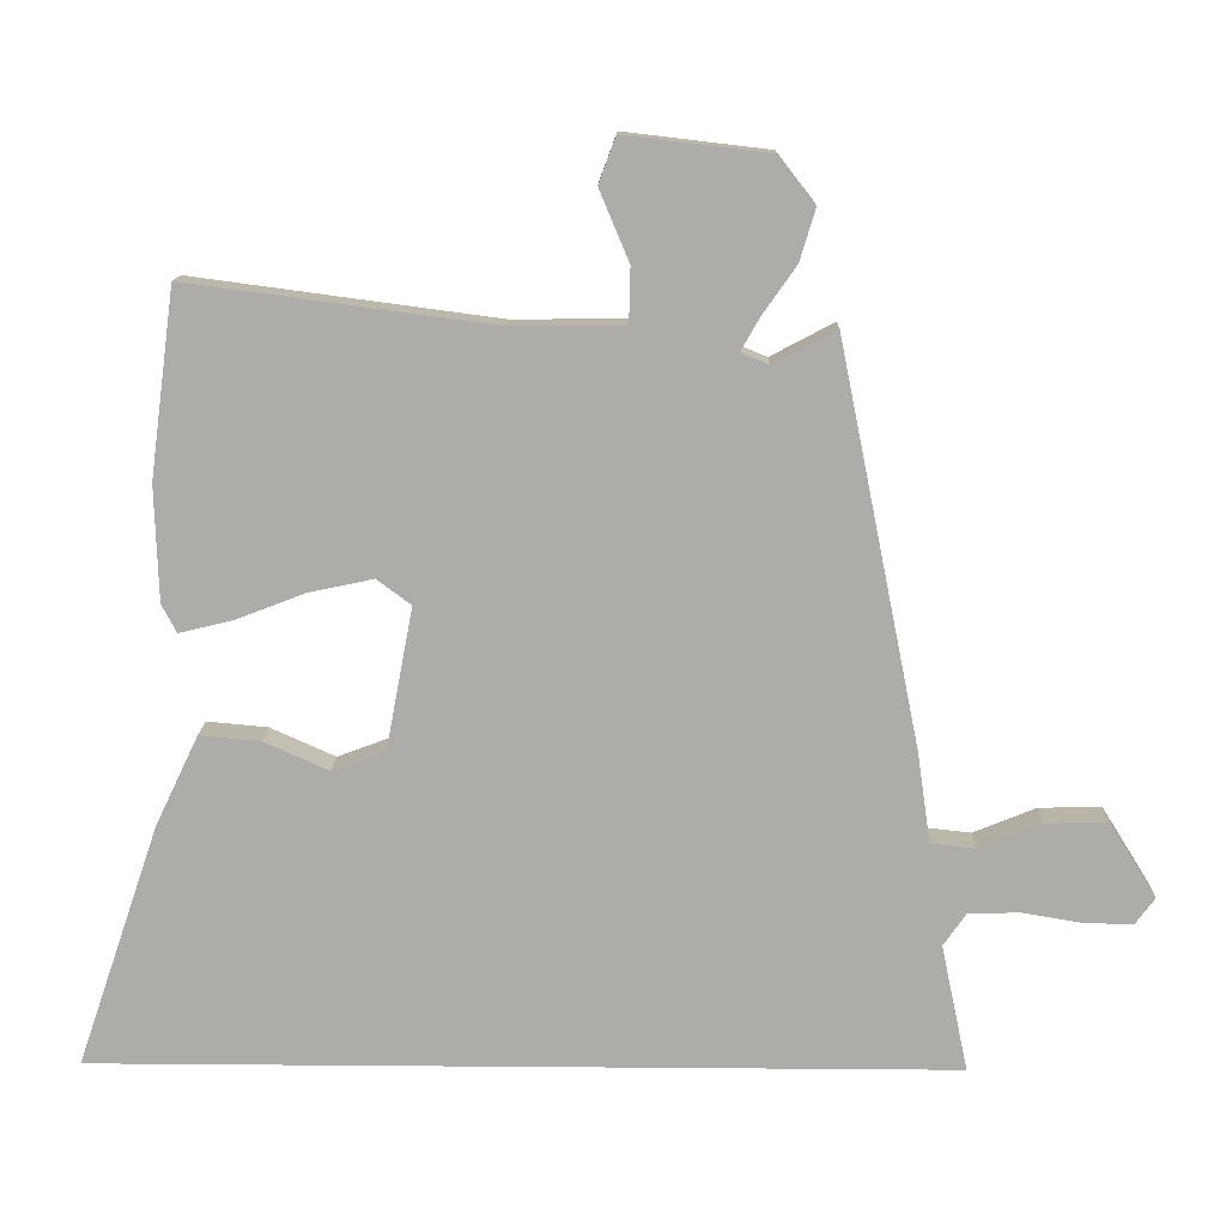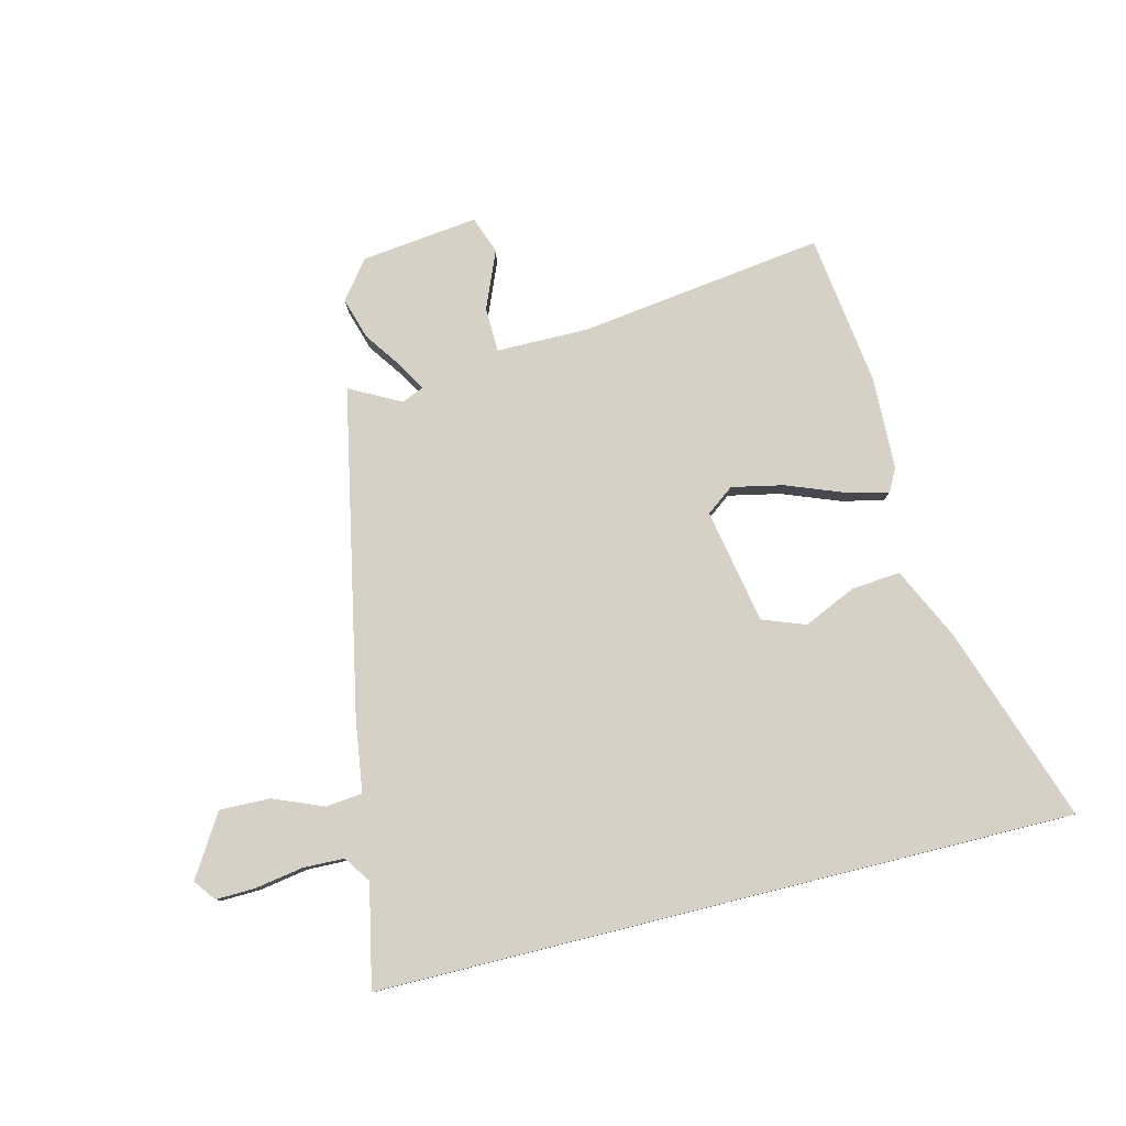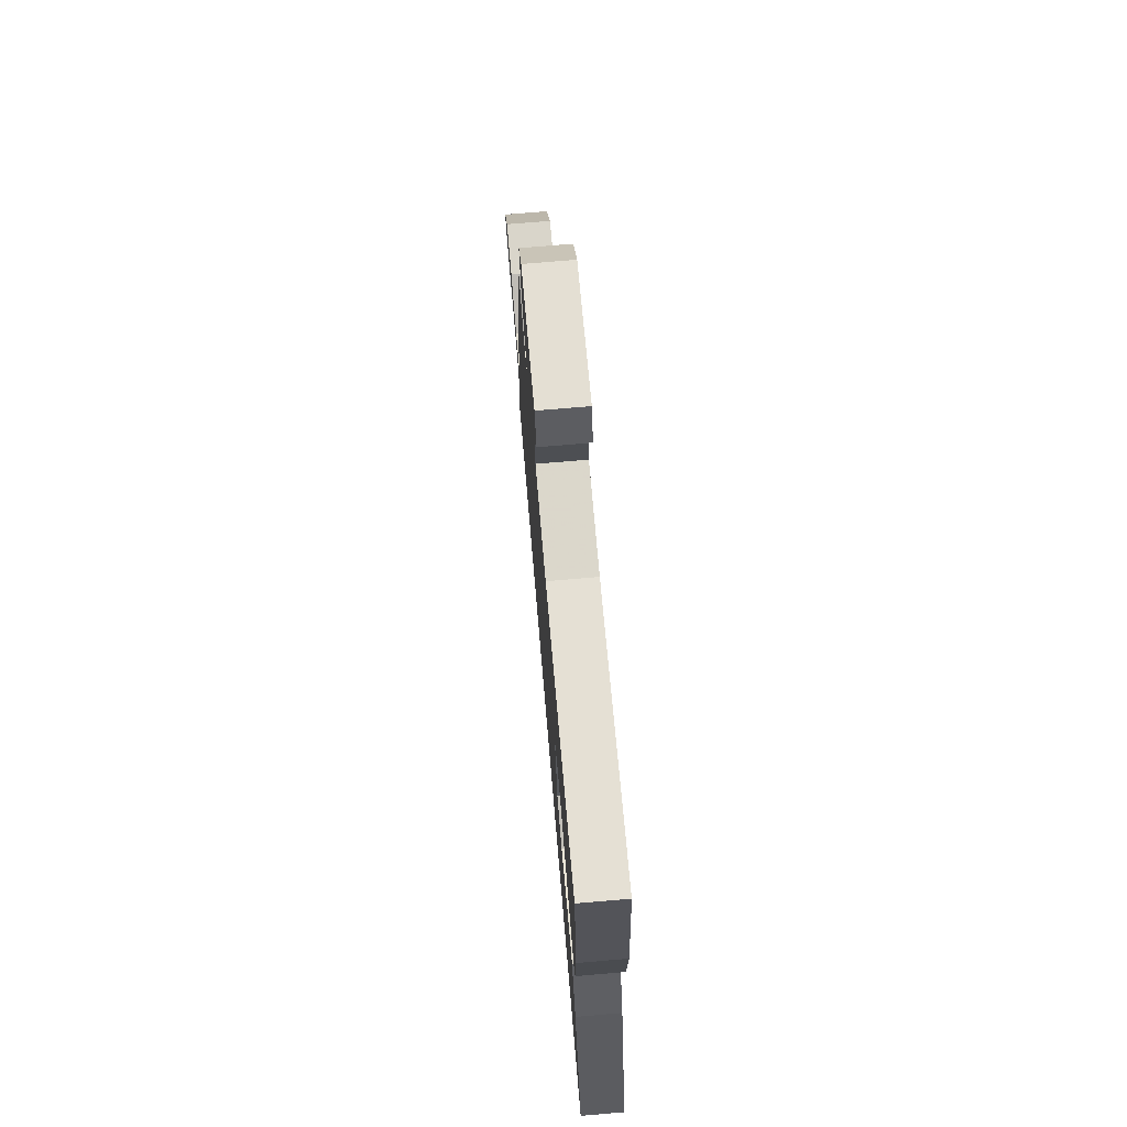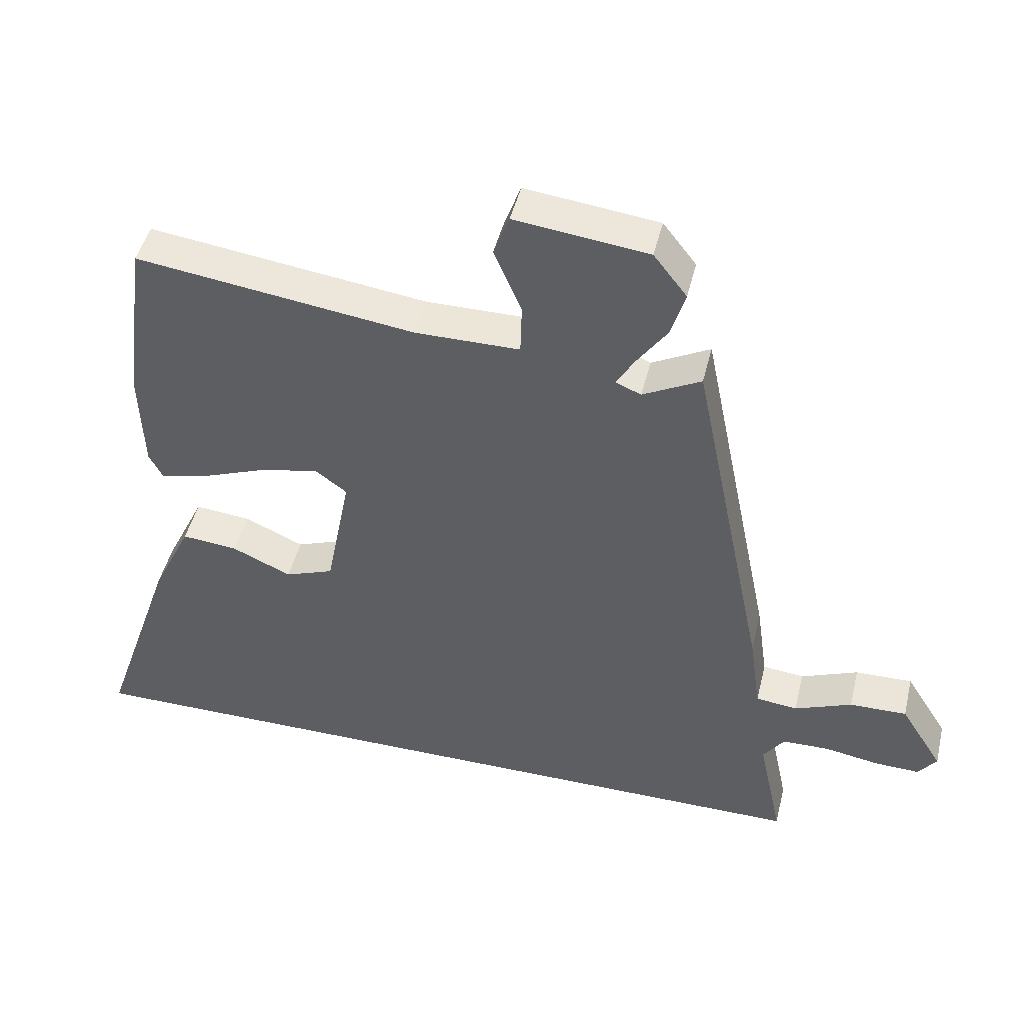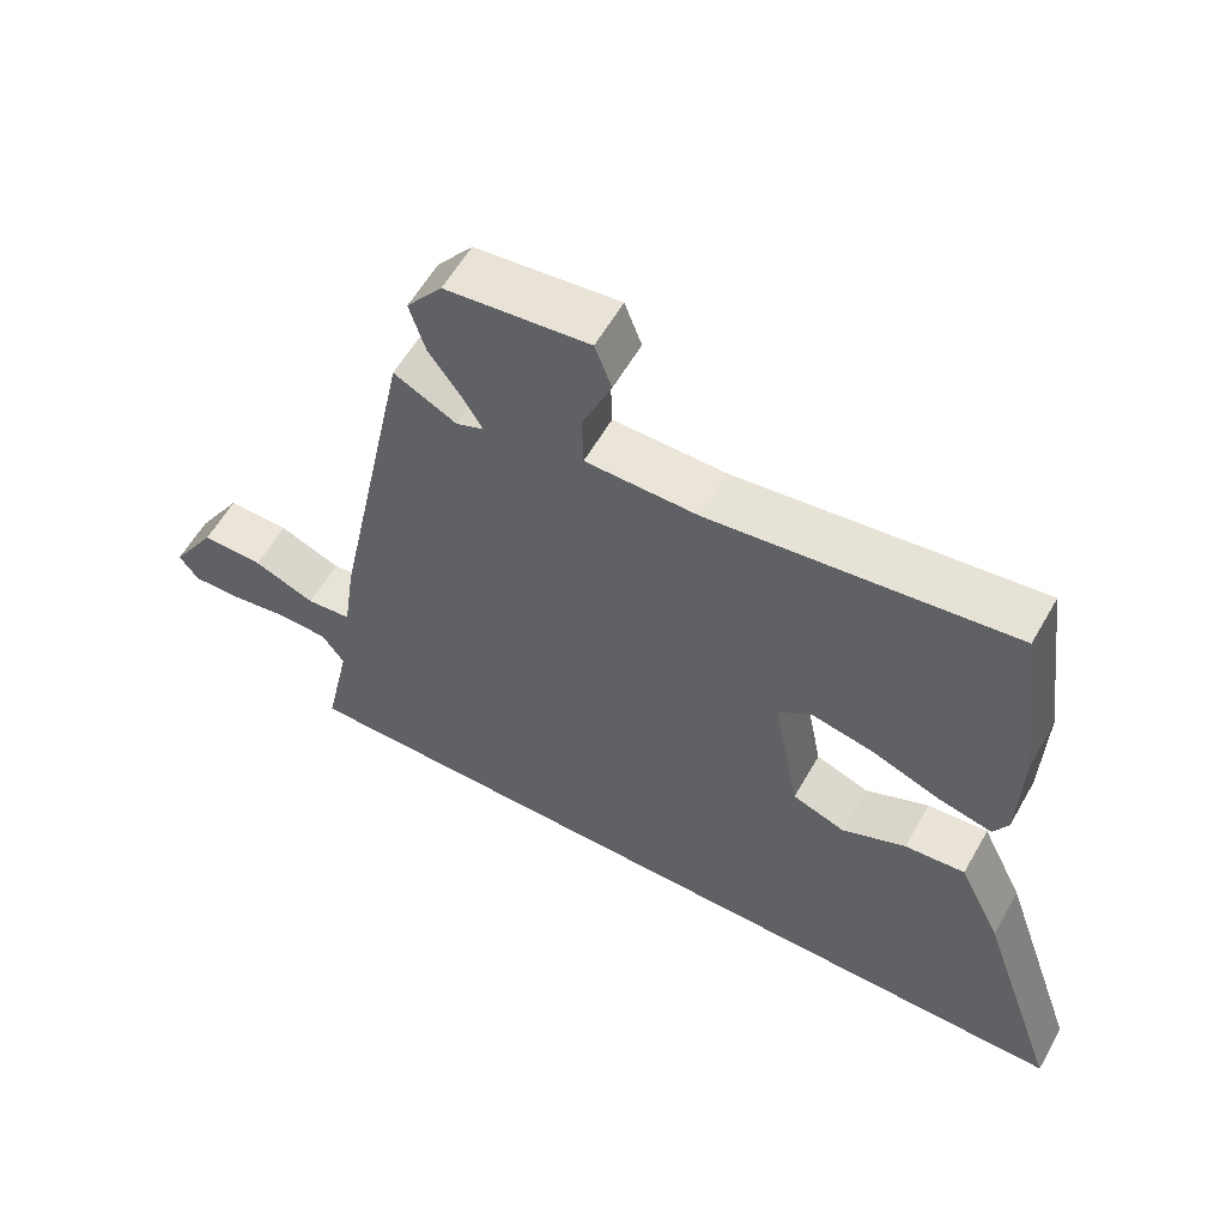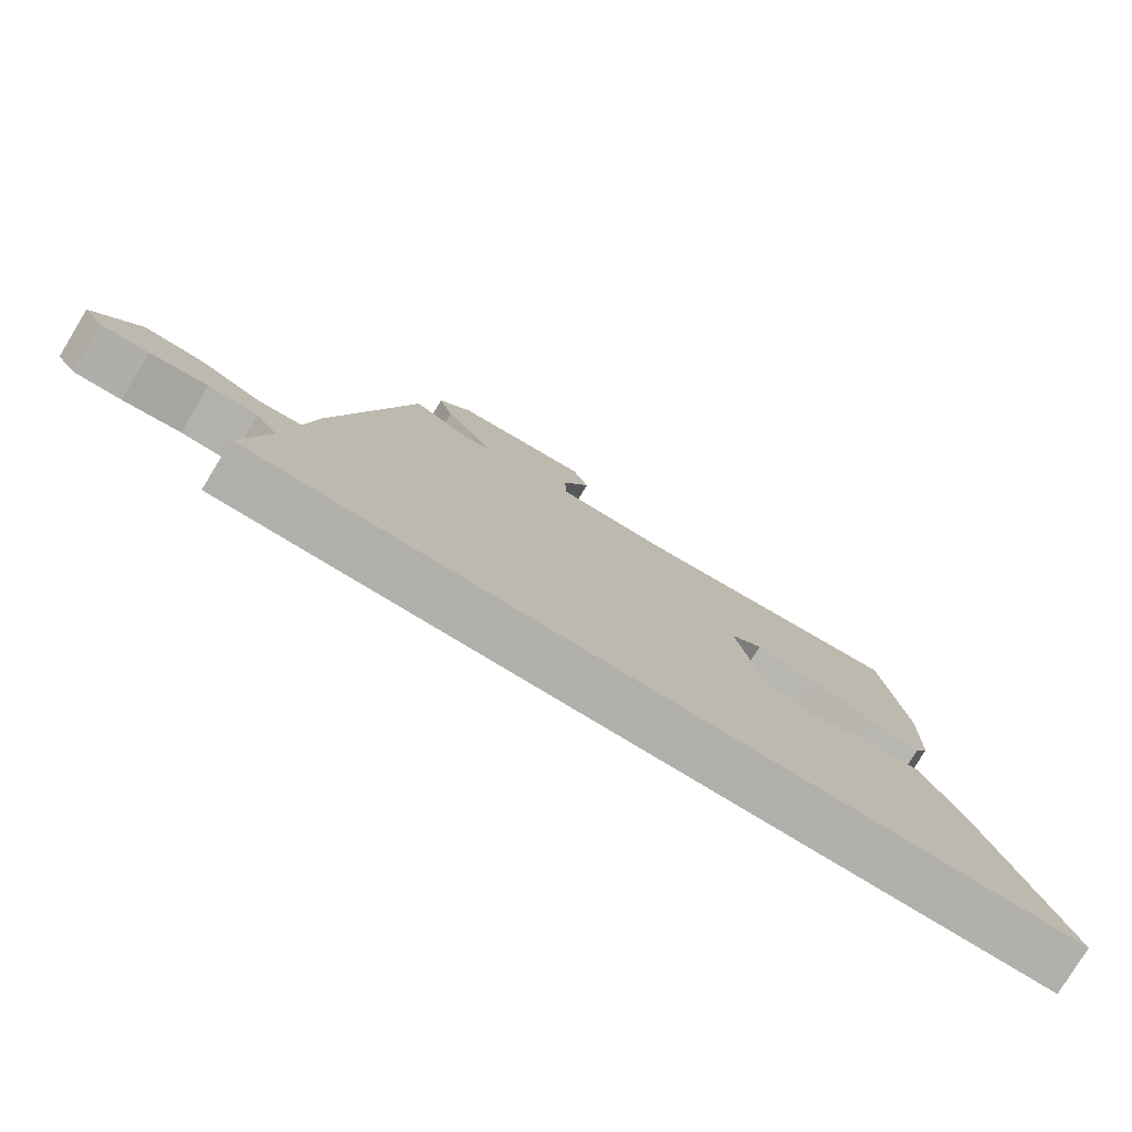
<metadata>
{"format":"obj","ext":"obj","renderer":"f3d","projection":"perspective","resolution":1024,"background":"white","views":[{"elev":13.2,"azim":1.1,"up":"+Z"},{"elev":79.6,"azim":166.0,"up":"+Y"},{"elev":73.1,"azim":-94.9,"up":"+Z"},{"elev":46.8,"azim":13.6,"up":"+Z"},{"elev":58.8,"azim":-150.5,"up":"+Z"},{"elev":-78.4,"azim":148.7,"up":"+Z"}]}
</metadata>
<code>
v 0.561 0.07 -0.5
v -0.654 0.07 -0.5
v -0.538 0.07 -0.159
v -0.477 0.07 -0.031
v -0.391 0.07 -0.039
v -0.3 0.07 -0.08
v -0.225 0.07 -0.052
v -0.187 0.07 0.148
v -0.235 0.07 0.184
v -0.325 0.07 0.165
v -0.424 0.07 0.127
v -0.499 0.07 0.109
v -0.52 0.07 0.149
v -0.525 0.07 0.311
v -0.49 0.07 0.575
v -0.062 0.07 0.518
v 0.098 0.07 0.519
v 0.1 0.07 0.597
v 0.058 0.07 0.697
v 0.082 0.07 0.762
v 0.286 0.07 0.738
v 0.337 0.07 0.672
v 0.315 0.07 0.599
v 0.268 0.07 0.532
v 0.241 0.07 0.485
v 0.28 0.07 0.469
v 0.369 0.07 0.516
v 0.484 0.07 -0.051
v 0.502 0.07 -0.176
v 0.566 0.07 -0.183
v 0.654 0.07 -0.147
v 0.742 0.07 -0.145
v 0.808 0.07 -0.251
v 0.78 0.07 -0.289
v 0.711 0.07 -0.287
v 0.627 0.07 -0.273
v 0.555 0.07 -0.275
v 0.523 0.07 -0.321
v 0.561 0 -0.5
v -0.654 0 -0.5
v -0.538 0 -0.159
v -0.477 0 -0.031
v -0.391 0 -0.039
v -0.3 0 -0.08
v -0.225 0 -0.052
v -0.187 0 0.148
v -0.235 0 0.184
v -0.325 0 0.165
v -0.424 0 0.127
v -0.499 0 0.109
v -0.52 0 0.149
v -0.525 0 0.311
v -0.49 0 0.575
v -0.062 0 0.518
v 0.098 0 0.519
v 0.1 0 0.597
v 0.058 0 0.697
v 0.082 0 0.762
v 0.286 0 0.738
v 0.337 0 0.672
v 0.315 0 0.599
v 0.268 0 0.532
v 0.241 0 0.485
v 0.28 0 0.469
v 0.369 0 0.516
v 0.484 0 -0.051
v 0.502 0 -0.176
v 0.566 0 -0.183
v 0.654 0 -0.147
v 0.742 0 -0.145
v 0.808 0 -0.251
v 0.78 0 -0.289
v 0.711 0 -0.287
v 0.627 0 -0.273
v 0.555 0 -0.275
v 0.523 0 -0.321
f 33 34 35 36
f 33 36 37
f 30 31 32 33
f 29 30 33 37
f 26 27 28 29
f 25 26 29
f 21 22 23 24
f 21 24 25
f 18 19 20 21
f 17 18 21 25
f 16 17 25 29
f 10 11 12 13
f 9 10 13 14
f 3 4 5 6
f 1 2 3 6
f 38 1 6 7
f 37 38 7 8
f 29 37 8 9
f 16 29 9
f 9 14 15 16
f 74 73 72 71
f 75 74 71
f 71 70 69 68
f 75 71 68 67
f 67 66 65 64
f 67 64 63
f 62 61 60 59
f 63 62 59
f 59 58 57 56
f 63 59 56 55
f 67 63 55 54
f 51 50 49 48
f 52 51 48 47
f 44 43 42 41
f 44 41 40 39
f 45 44 39 76
f 46 45 76 75
f 47 46 75 67
f 47 67 54
f 54 53 52 47
f 1 39 40 2
f 2 40 41 3
f 3 41 42 4
f 4 42 43 5
f 5 43 44 6
f 6 44 45 7
f 7 45 46 8
f 8 46 47 9
f 9 47 48 10
f 10 48 49 11
f 11 49 50 12
f 12 50 51 13
f 13 51 52 14
f 14 52 53 15
f 15 53 54 16
f 16 54 55 17
f 17 55 56 18
f 18 56 57 19
f 19 57 58 20
f 20 58 59 21
f 21 59 60 22
f 22 60 61 23
f 23 61 62 24
f 24 62 63 25
f 25 63 64 26
f 26 64 65 27
f 27 65 66 28
f 28 66 67 29
f 29 67 68 30
f 30 68 69 31
f 31 69 70 32
f 32 70 71 33
f 33 71 72 34
f 34 72 73 35
f 35 73 74 36
f 36 74 75 37
f 37 75 76 38
f 38 76 39 1

</code>
